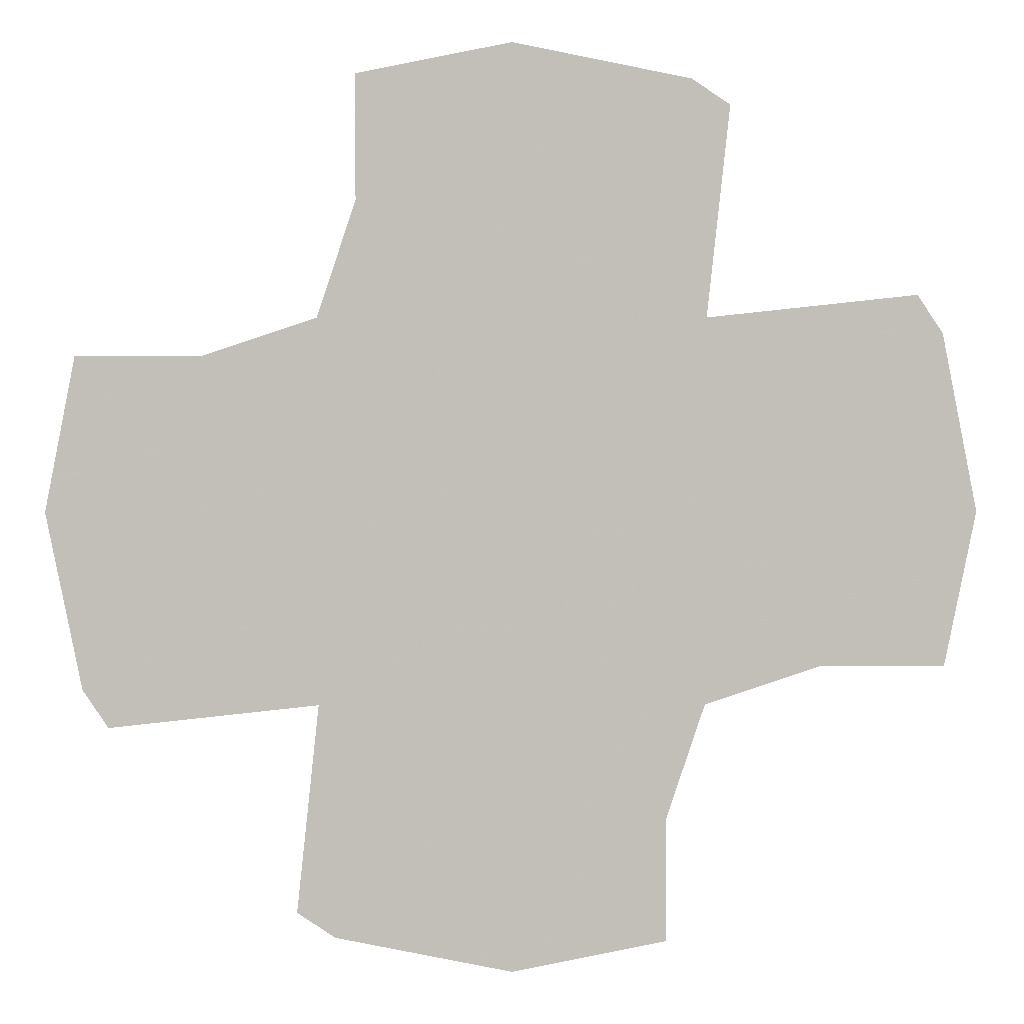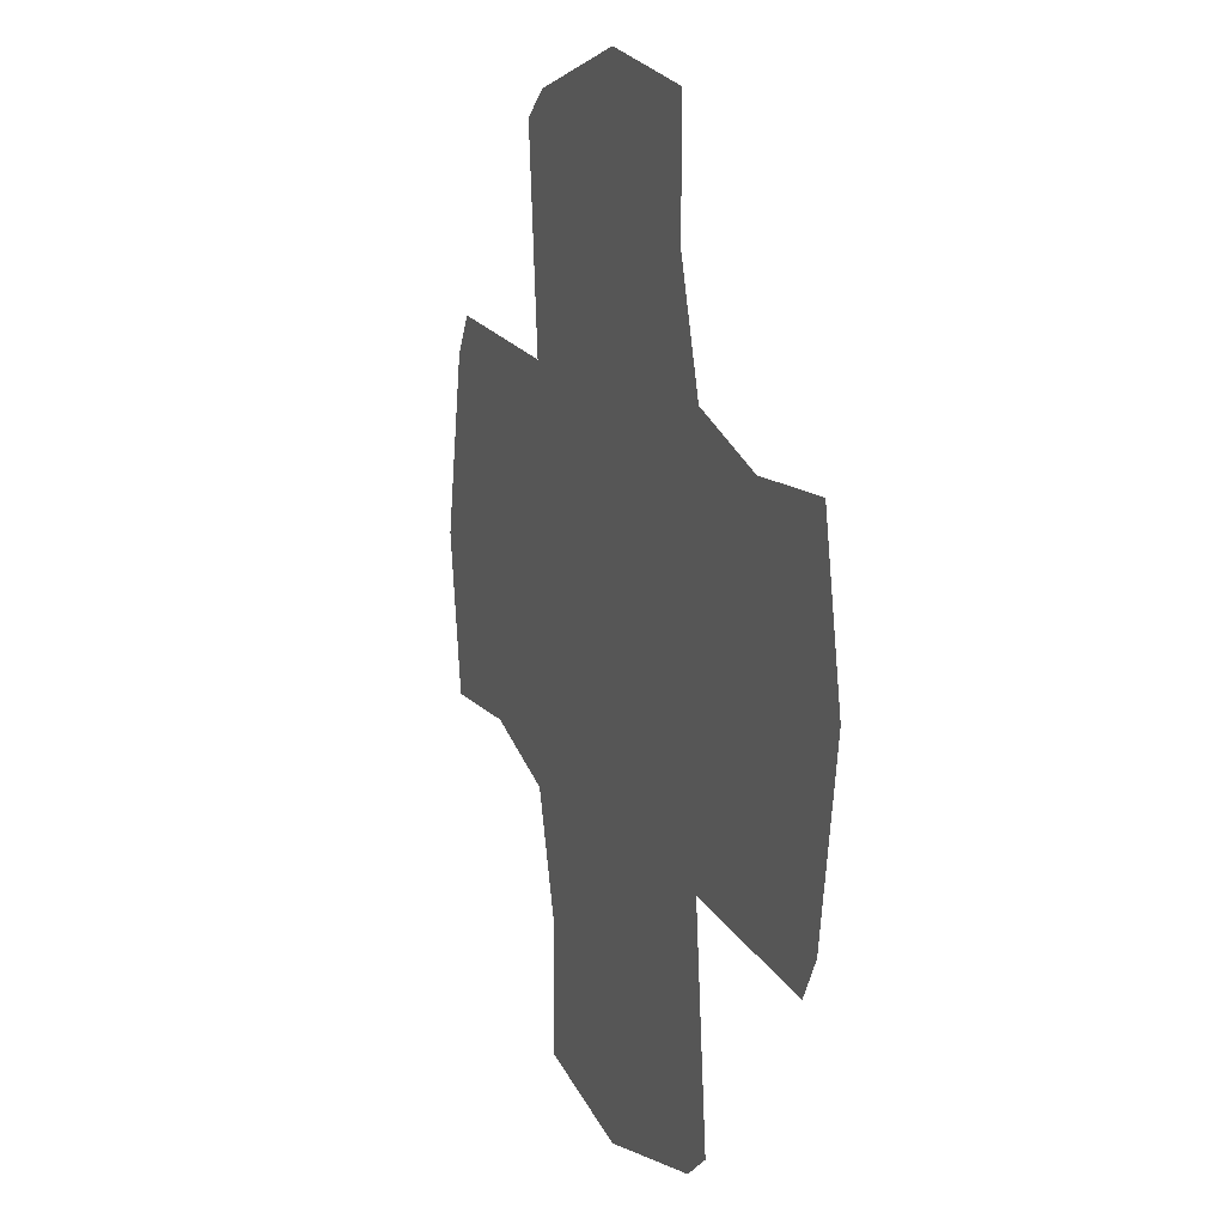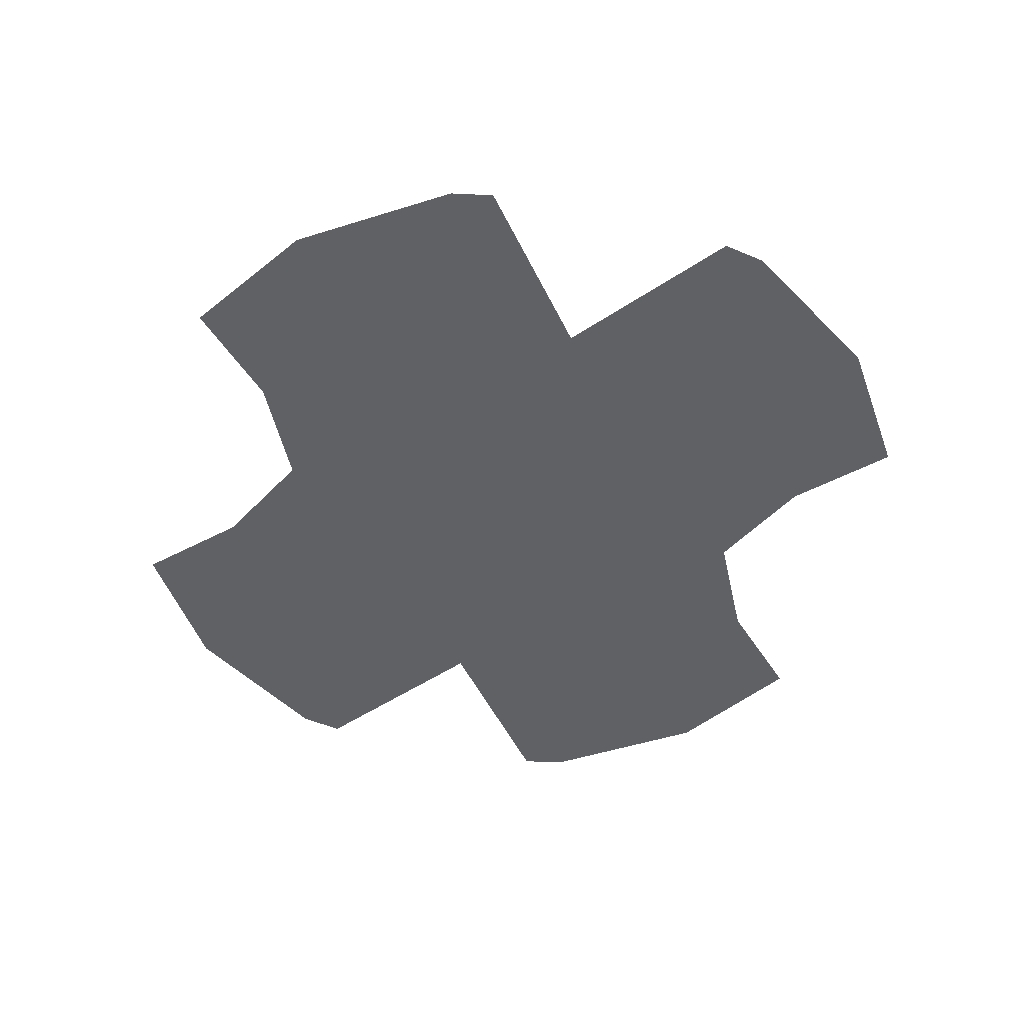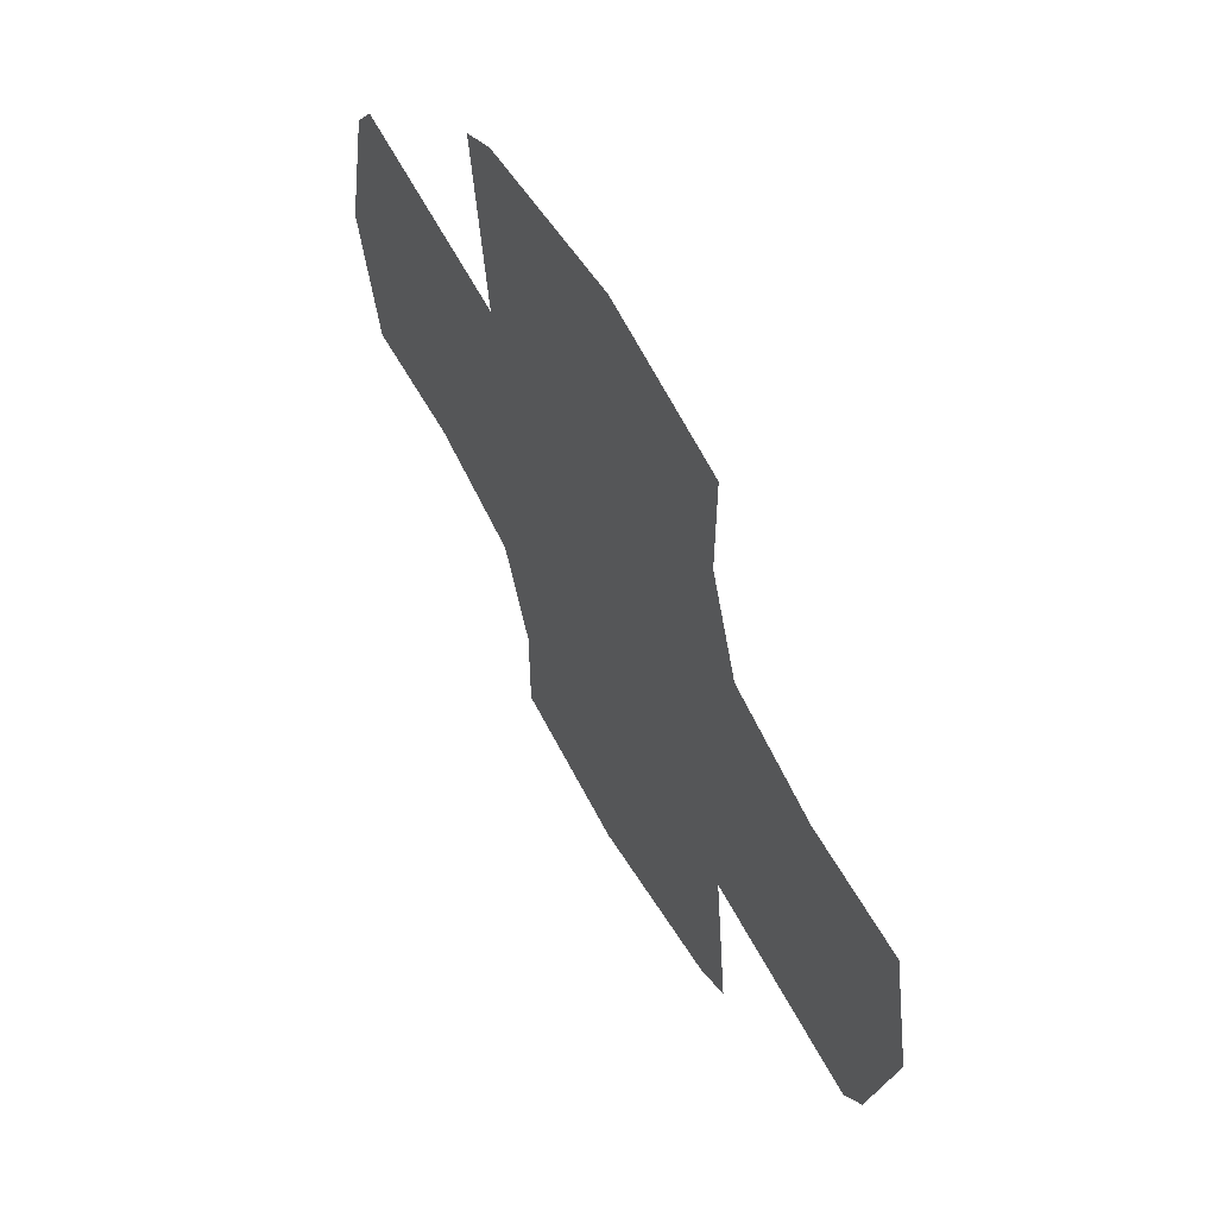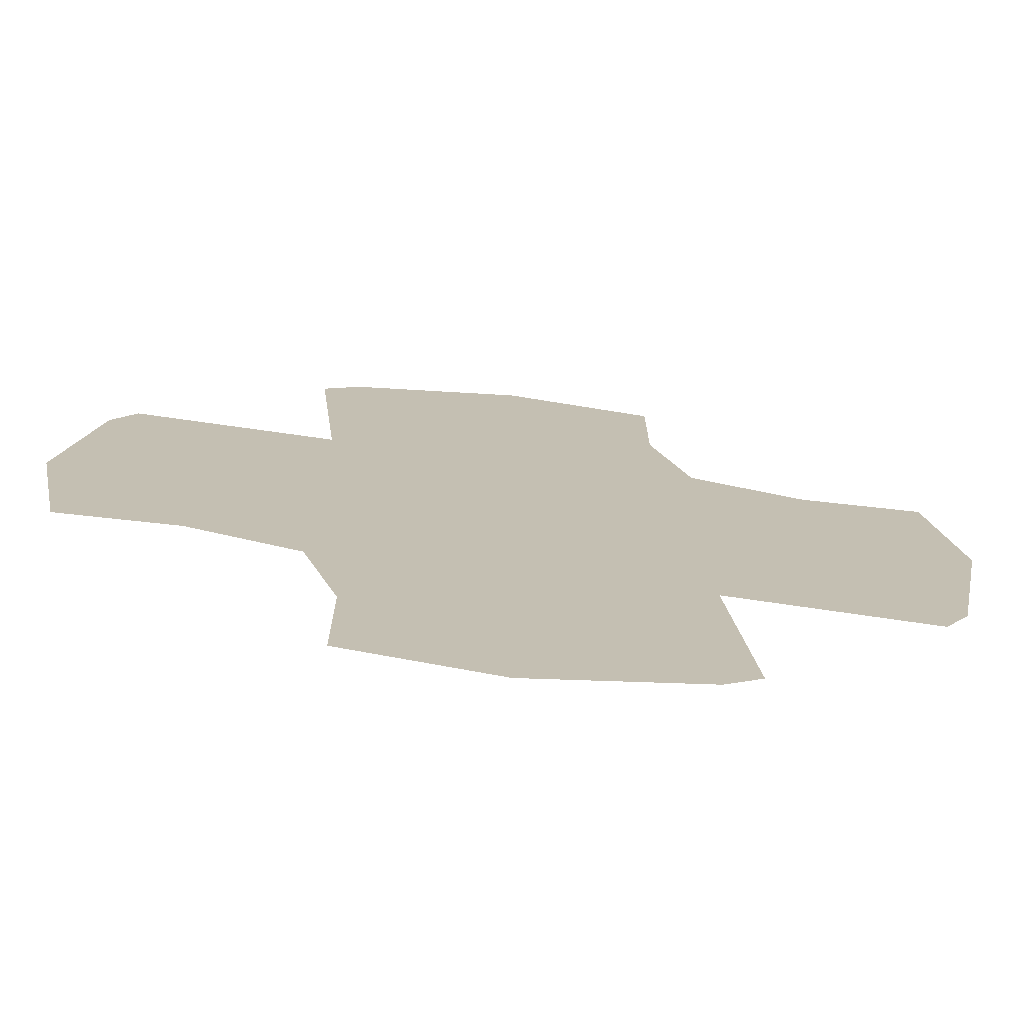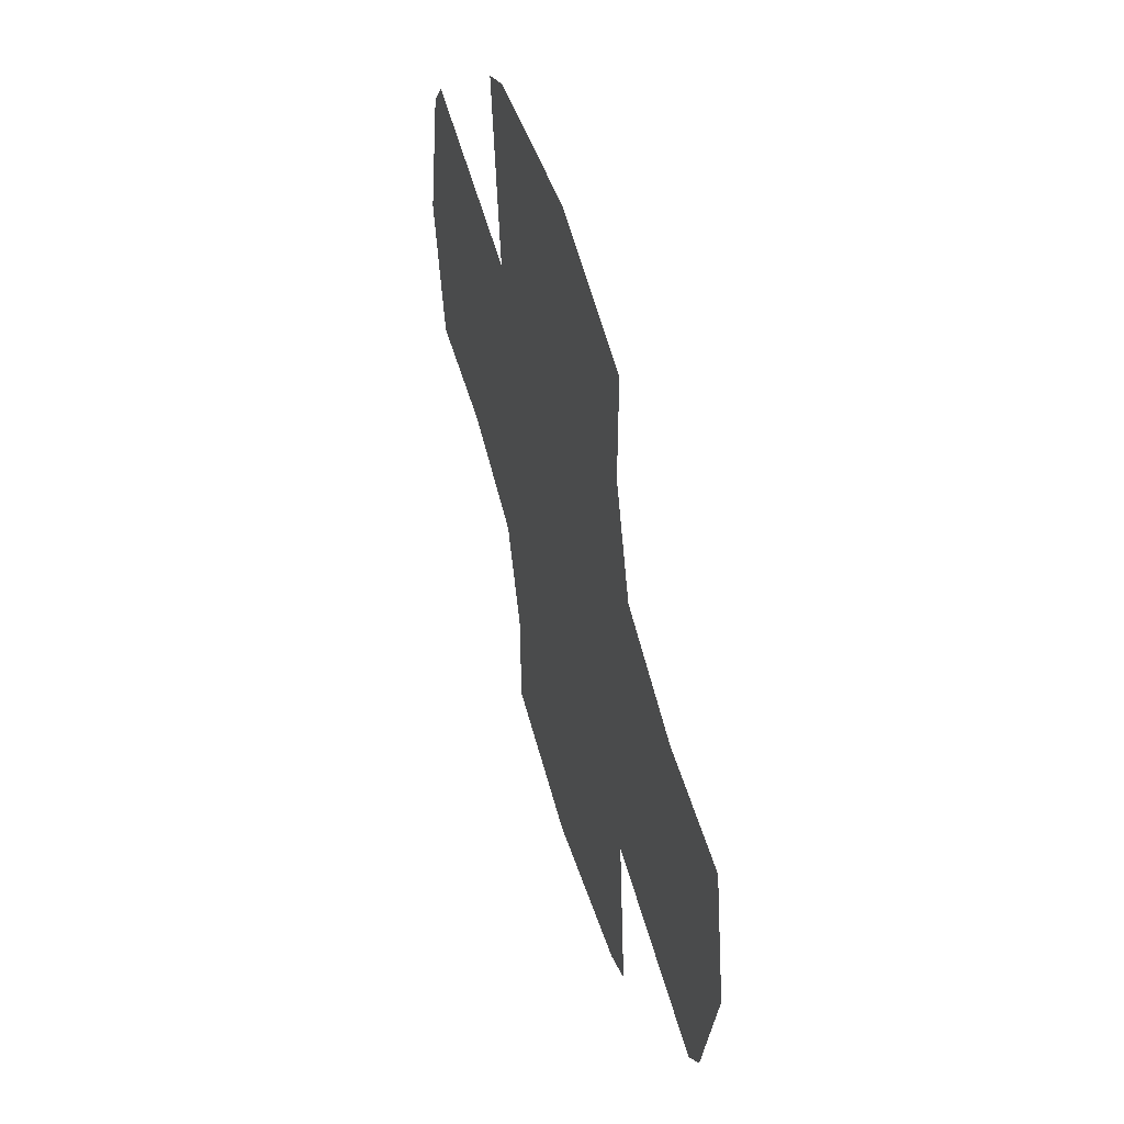
<metadata>
{"format":"obj","ext":"obj","renderer":"f3d","projection":"perspective","resolution":1024,"background":"white","views":[{"elev":3.4,"azim":179.1,"up":"+Z"},{"elev":10.3,"azim":70.1,"up":"+Z"},{"elev":-48.6,"azim":120.7,"up":"+Y"},{"elev":61.6,"azim":60.5,"up":"+Z"},{"elev":-72.9,"azim":-6.3,"up":"+Z"},{"elev":53.4,"azim":73.8,"up":"+Z"}]}
</metadata>
<code>
v 0.2801 0 0.1
v 0.2772 0 -0.1148
v 0.3 0 0
v 0.2801 0 0.1
v 0.2 0 0.1
v 0.2606 0 -0.1396
v 0.2772 0 -0.1148
v 0.125 0 0.125
v 0.125 0 -0.125
v 0.2606 0 -0.1396
v 0.2 0 0.1
v 0.1 0 0.2801
v 0 0 0.3
v -0.1148 0 0.2772
v -0.1396 0 0.2606
v 0.1 0 0.2
v 0.1 0 0.2801
v -0.1148 0 0.2772
v -0.125 0 0.125
v 0.125 0 0.125
v 0.1 0 0.2
v -0.1396 0 0.2606
v -0.2772 0 0.1148
v -0.3 0 0
v -0.2801 0 -0.1
v -0.2 0 -0.1
v -0.2606 0 0.1396
v -0.2772 0 0.1148
v -0.2801 0 -0.1
v -0.125 0 0.125
v -0.2606 0 0.1396
v -0.2 0 -0.1
v -0.125 0 -0.125
v -0.1 0 -0.2801
v 0 0 -0.3
v 0.1148 0 -0.2772
v 0.1396 0 -0.2606
v -0.1 0 -0.2
v -0.1 0 -0.2801
v 0.1148 0 -0.2772
v -0.125 0 -0.125
v -0.1 0 -0.2
v 0.1396 0 -0.2606
v 0.125 0 -0.125
v -0.125 0 -0.125
v 0.125 0 -0.125
v 0.125 0 0.125
v -0.125 0 0.125
g mesh7204
f 1 2 3
f 4 5 6
f 6 7 4
f 8 9 10
f 10 11 8
f 12 13 14
f 15 16 17
f 17 18 15
f 19 20 21
f 21 22 19
f 23 24 25
f 26 27 28
f 28 29 26
f 30 31 32
f 32 33 30
f 34 35 36
f 37 38 39
f 39 40 37
f 41 42 43
f 43 44 41
f 45 46 47
f 47 48 45

</code>
